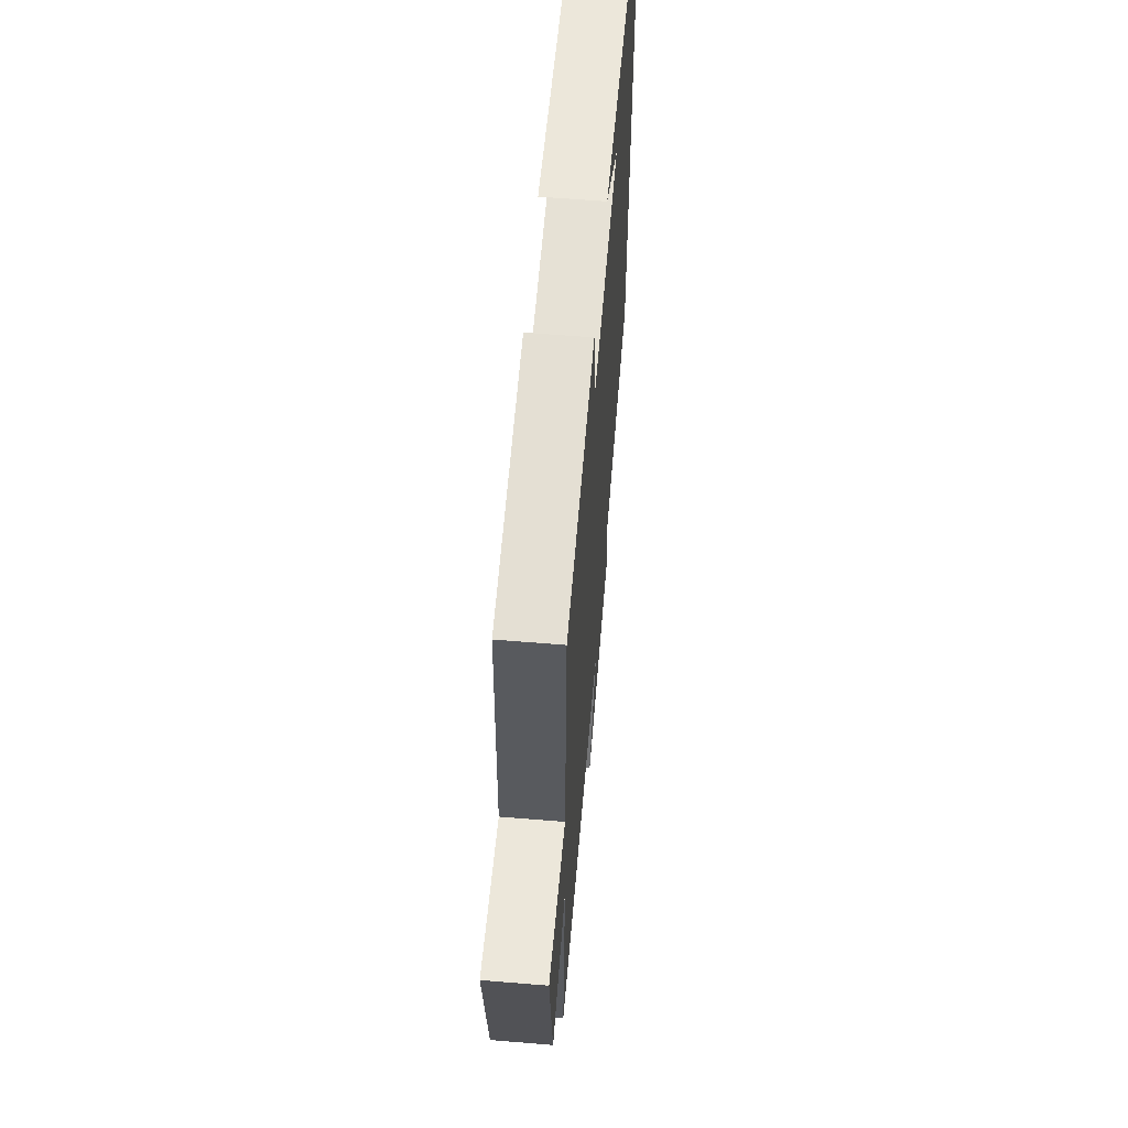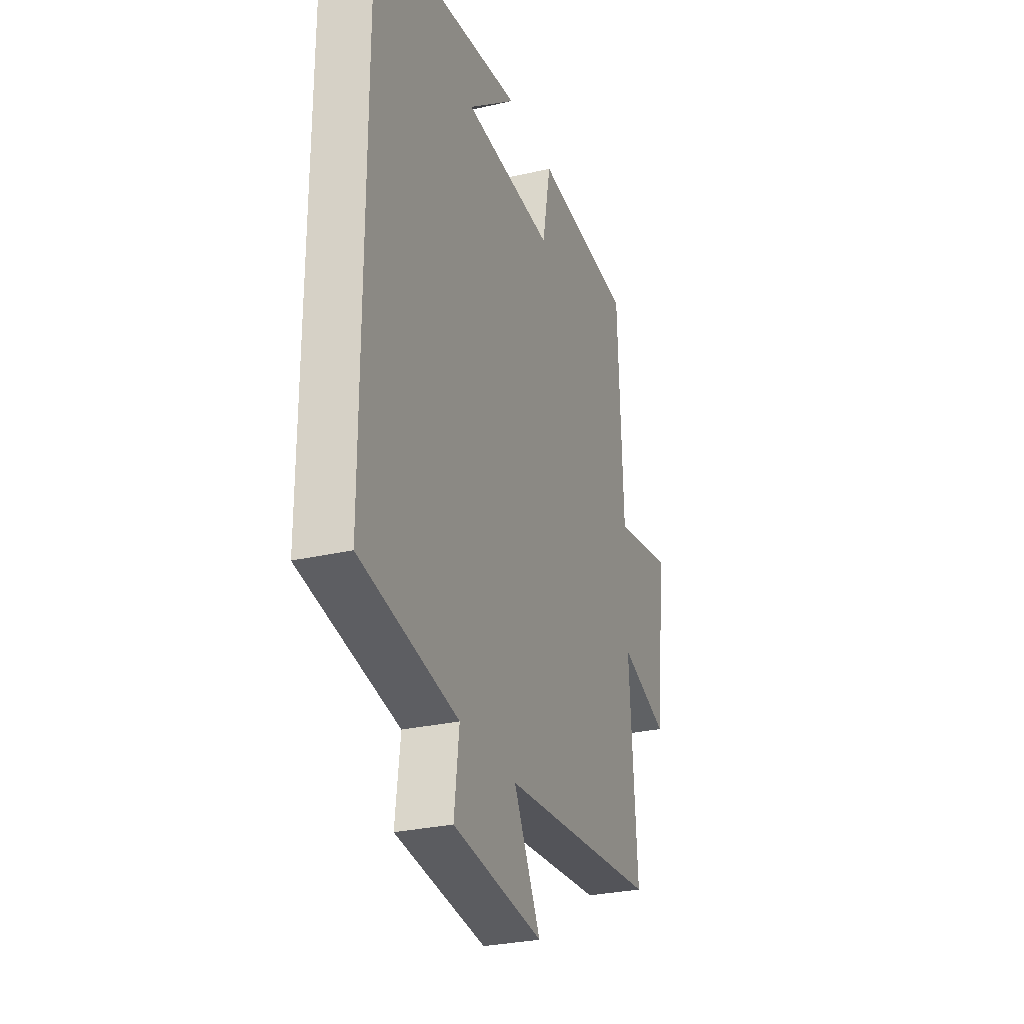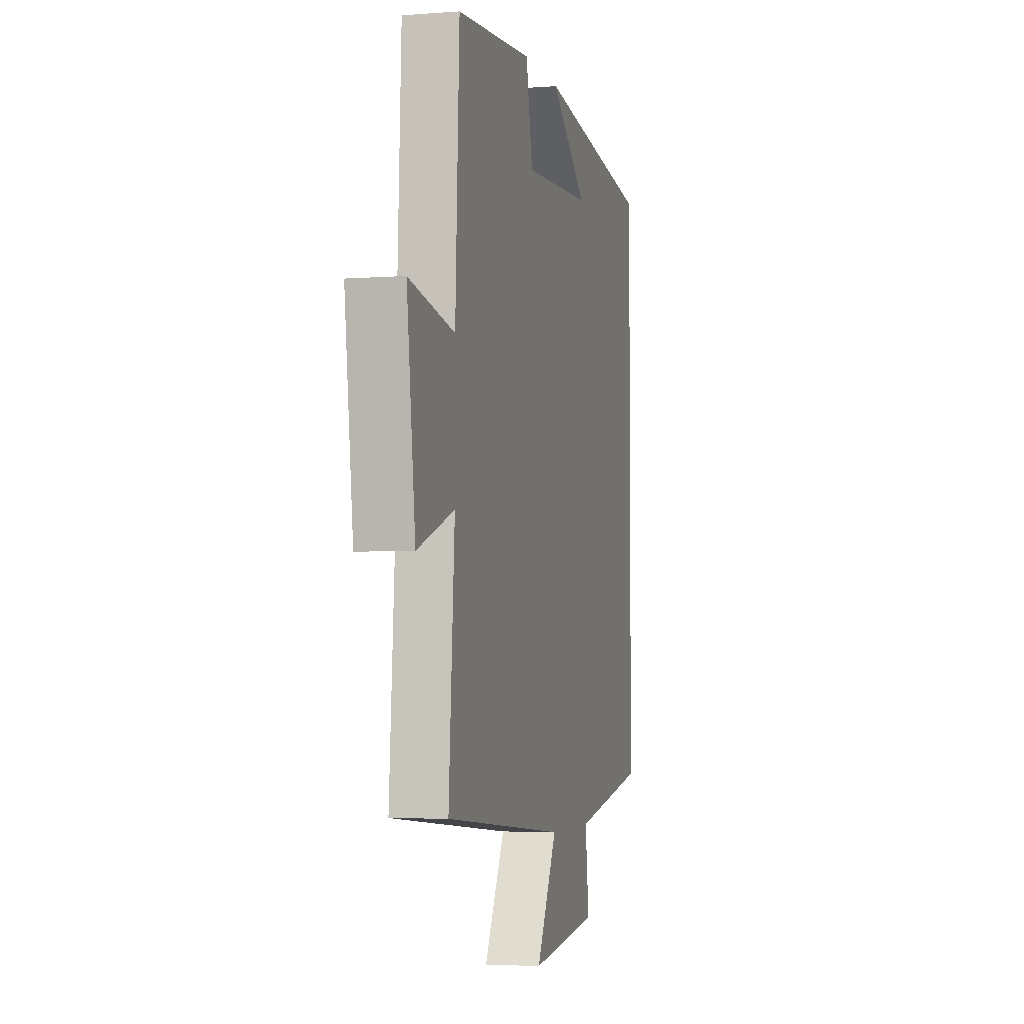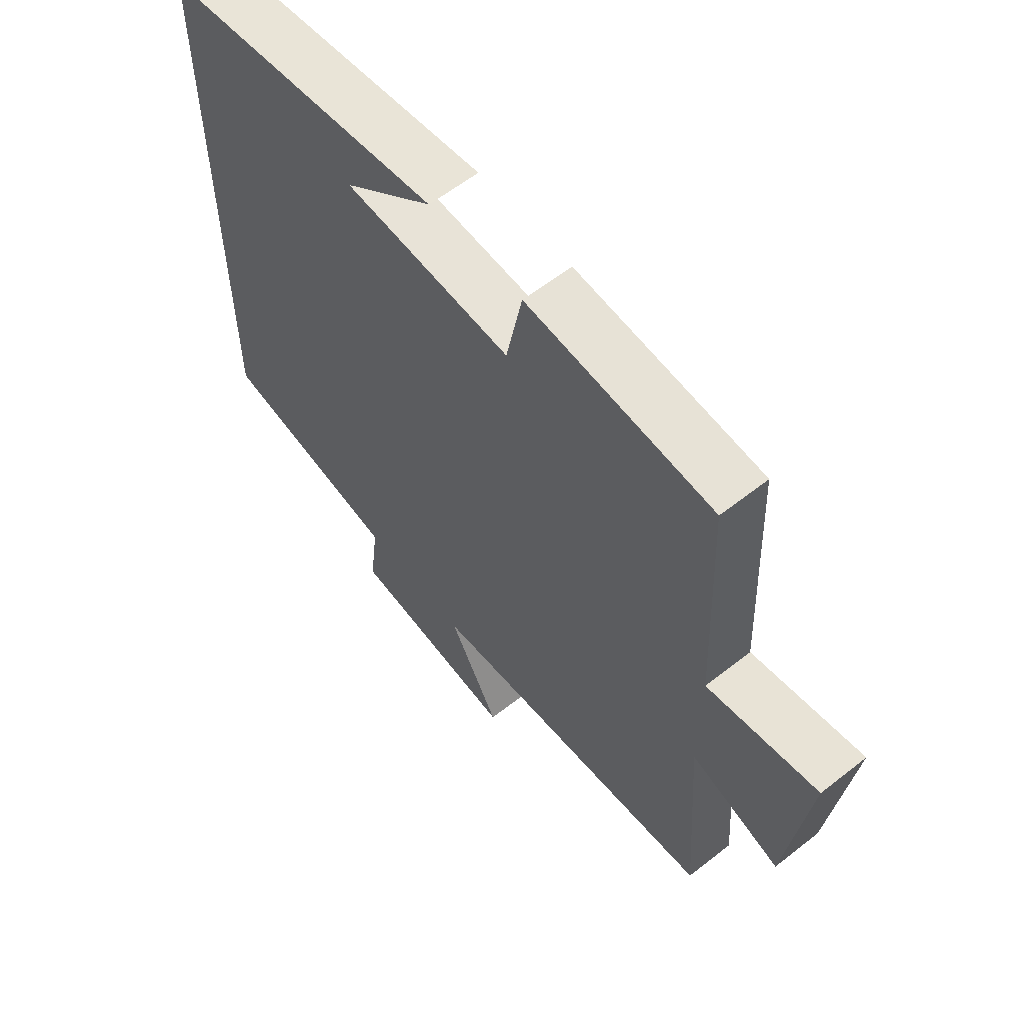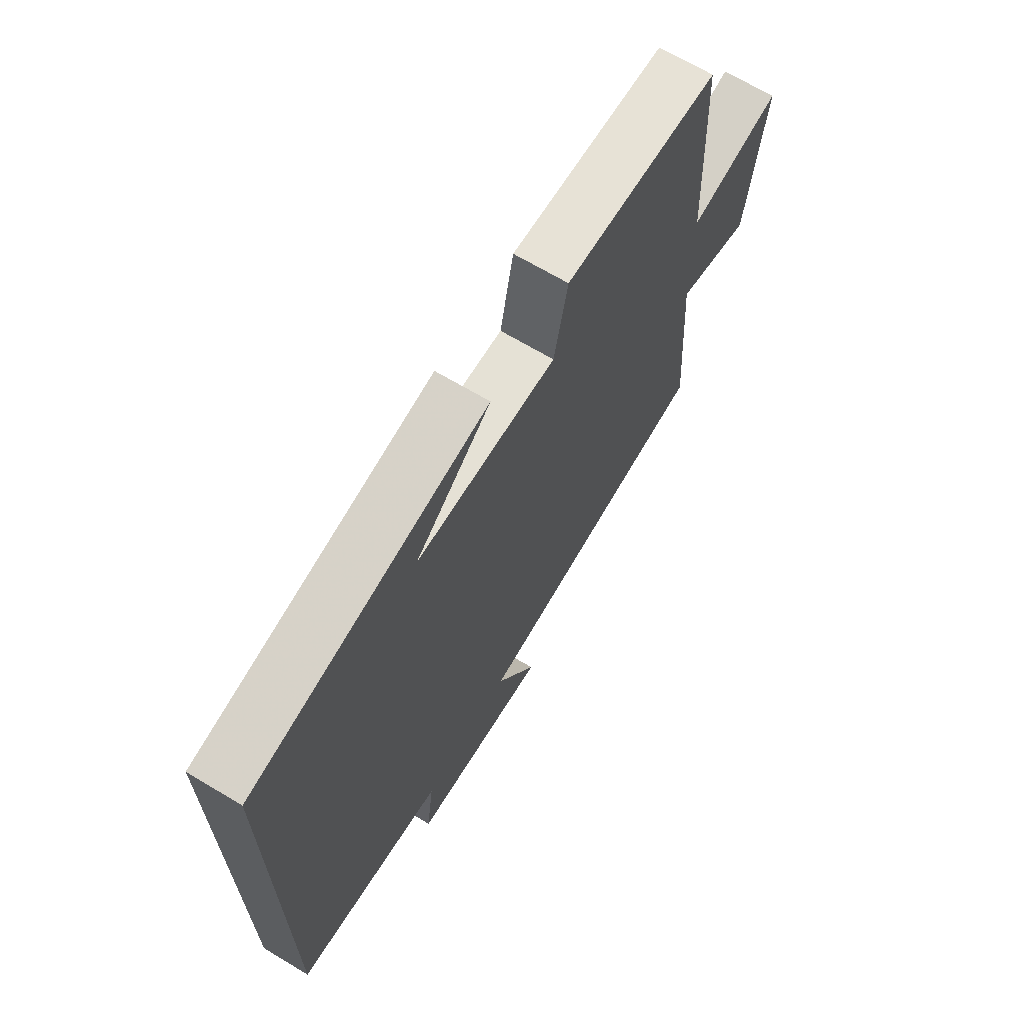
<metadata>
{"format":"obj","ext":"obj","renderer":"f3d","projection":"perspective","resolution":1024,"background":"white","views":[{"elev":61.5,"azim":-85.2,"up":"+Z"},{"elev":-28.6,"azim":109.1,"up":"+Z"},{"elev":-3.9,"azim":-75.8,"up":"+Z"},{"elev":60.2,"azim":-128.9,"up":"+Z"},{"elev":68.2,"azim":120.9,"up":"+Z"}]}
</metadata>
<code>
v -0.525 0.07 -0.455
v -0.5 0.07 -0.107
v -0.658 0.07 -0.162
v -0.694 0.07 0.13
v -0.5 0.07 0.095
v -0.483 0.07 0.473
v -0.158 0.07 0.5
v -0.13 0.07 0.358
v 0.164 0.07 0.374
v 0.006 0.07 0.5
v 0.5 0.07 0.432
v 0.5 0.07 -0.441
v 0.183 0.07 -0.5
v 0.199 0.07 -0.629
v -0.095 0.07 -0.665
v -0.007 0.07 -0.5
v -0.525 0 -0.455
v -0.5 0 -0.107
v -0.658 0 -0.162
v -0.694 0 0.13
v -0.5 0 0.095
v -0.483 0 0.473
v -0.158 0 0.5
v -0.13 0 0.358
v 0.164 0 0.374
v 0.006 0 0.5
v 0.5 0 0.432
v 0.5 0 -0.441
v 0.183 0 -0.5
v 0.199 0 -0.629
v -0.095 0 -0.665
v -0.007 0 -0.5
f 13 14 15 16
f 13 16 1 2
f 12 13 2
f 11 12 2
f 9 10 11
f 9 11 2 3
f 8 9 3
f 5 6 7 8
f 5 8 3
f 3 4 5
f 32 31 30 29
f 18 17 32 29
f 18 29 28
f 18 28 27
f 27 26 25
f 19 18 27 25
f 19 25 24
f 24 23 22 21
f 19 24 21
f 21 20 19
f 1 17 18 2
f 2 18 19 3
f 3 19 20 4
f 4 20 21 5
f 5 21 22 6
f 6 22 23 7
f 7 23 24 8
f 8 24 25 9
f 9 25 26 10
f 10 26 27 11
f 11 27 28 12
f 12 28 29 13
f 13 29 30 14
f 14 30 31 15
f 15 31 32 16
f 16 32 17 1

</code>
